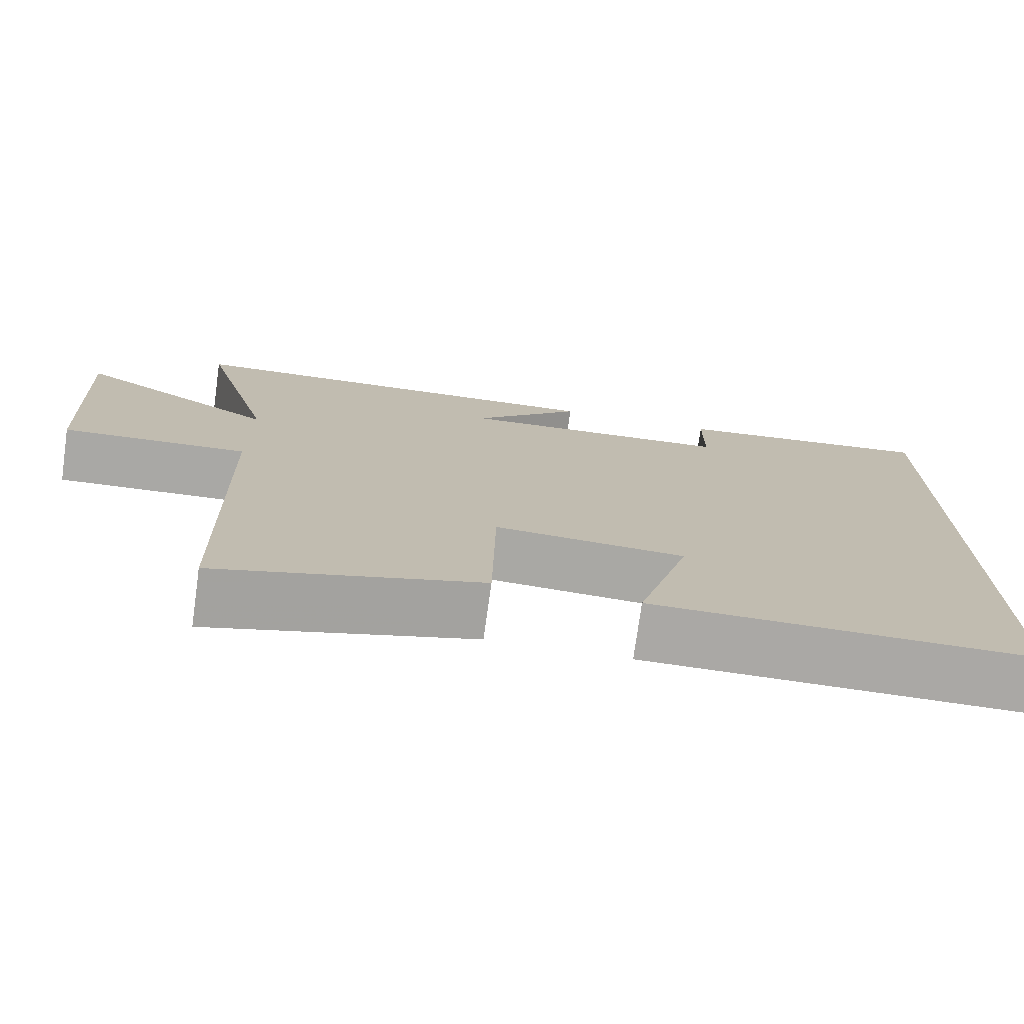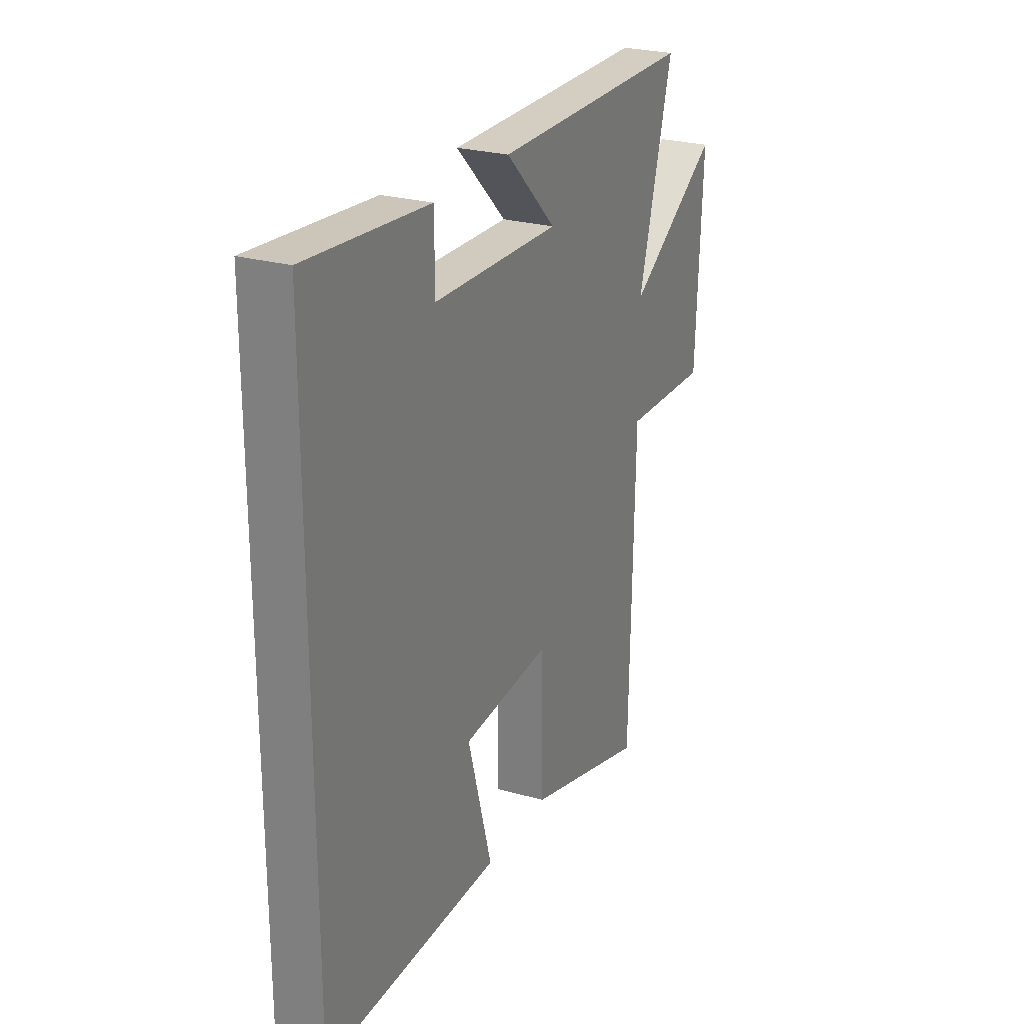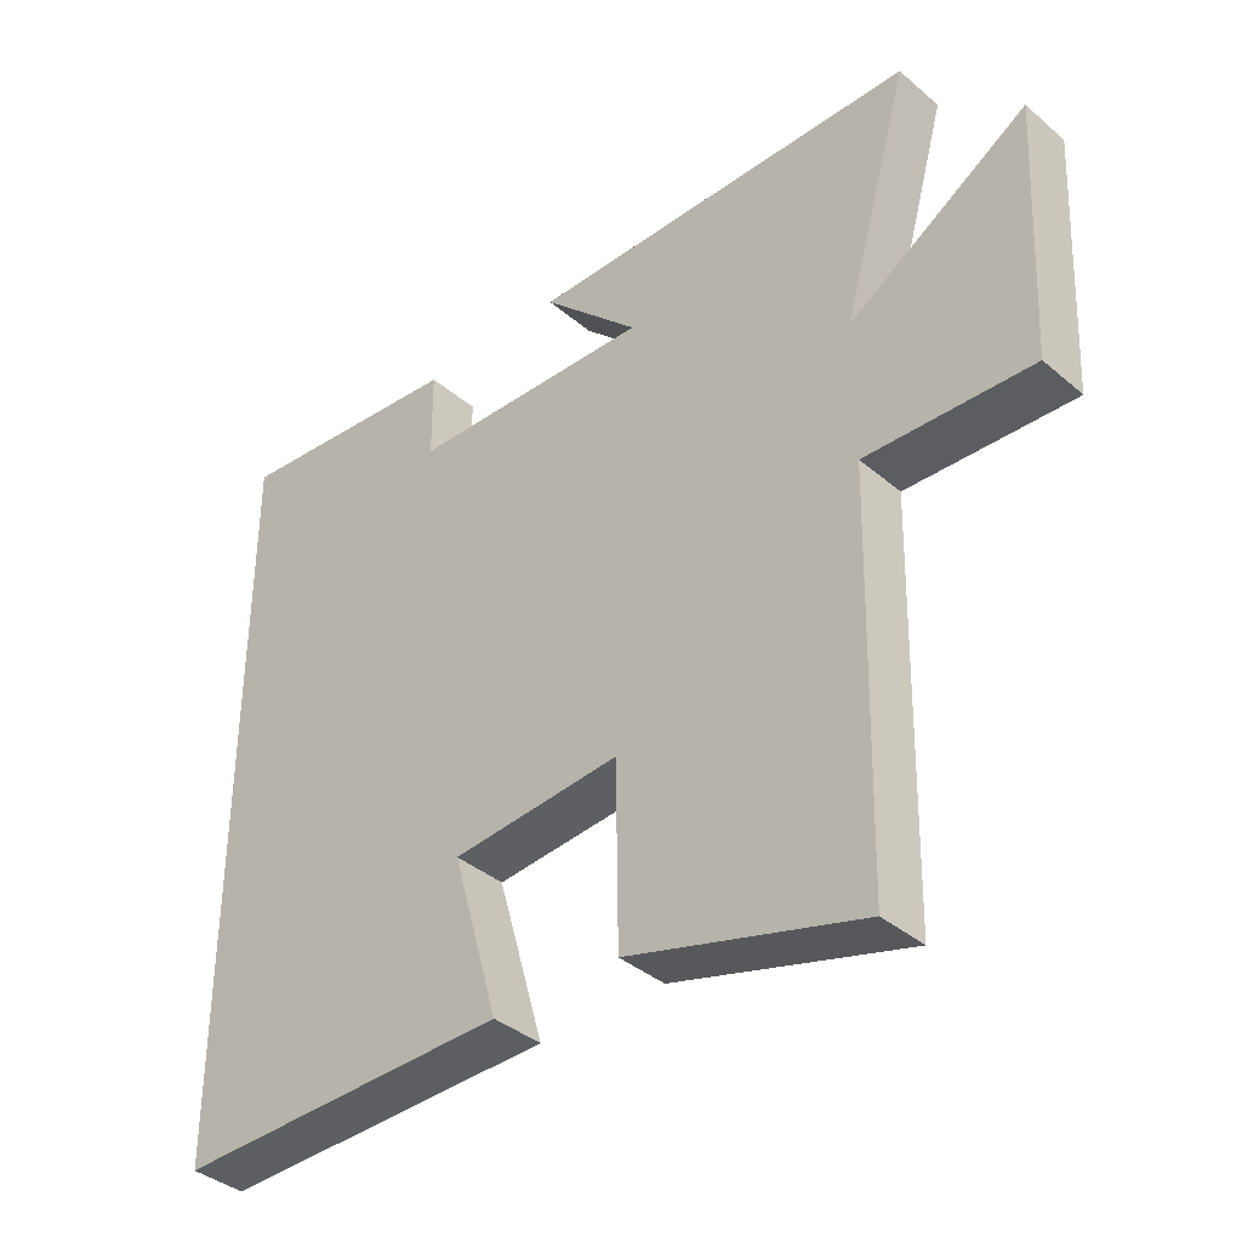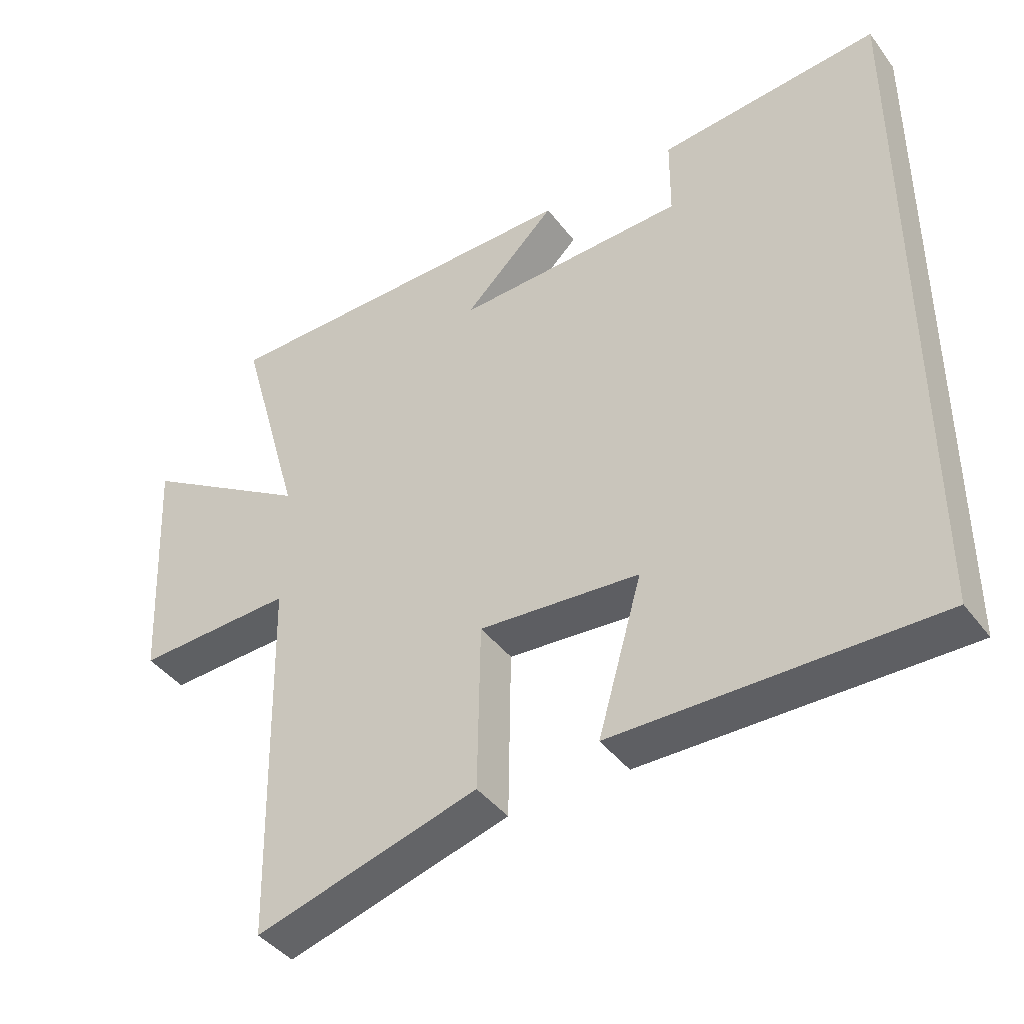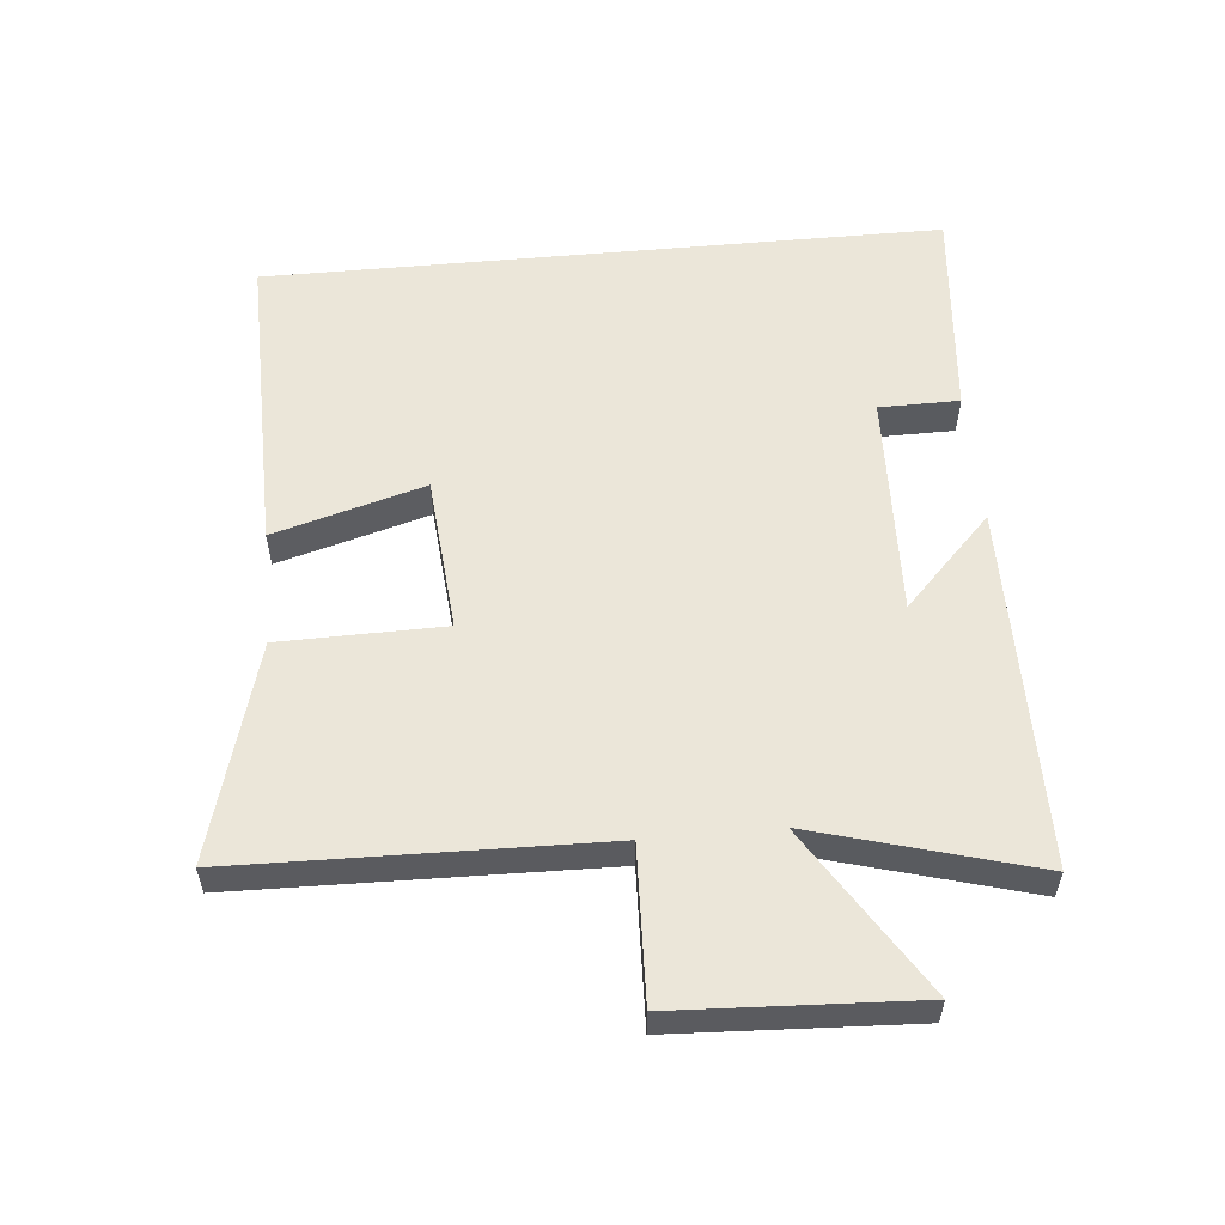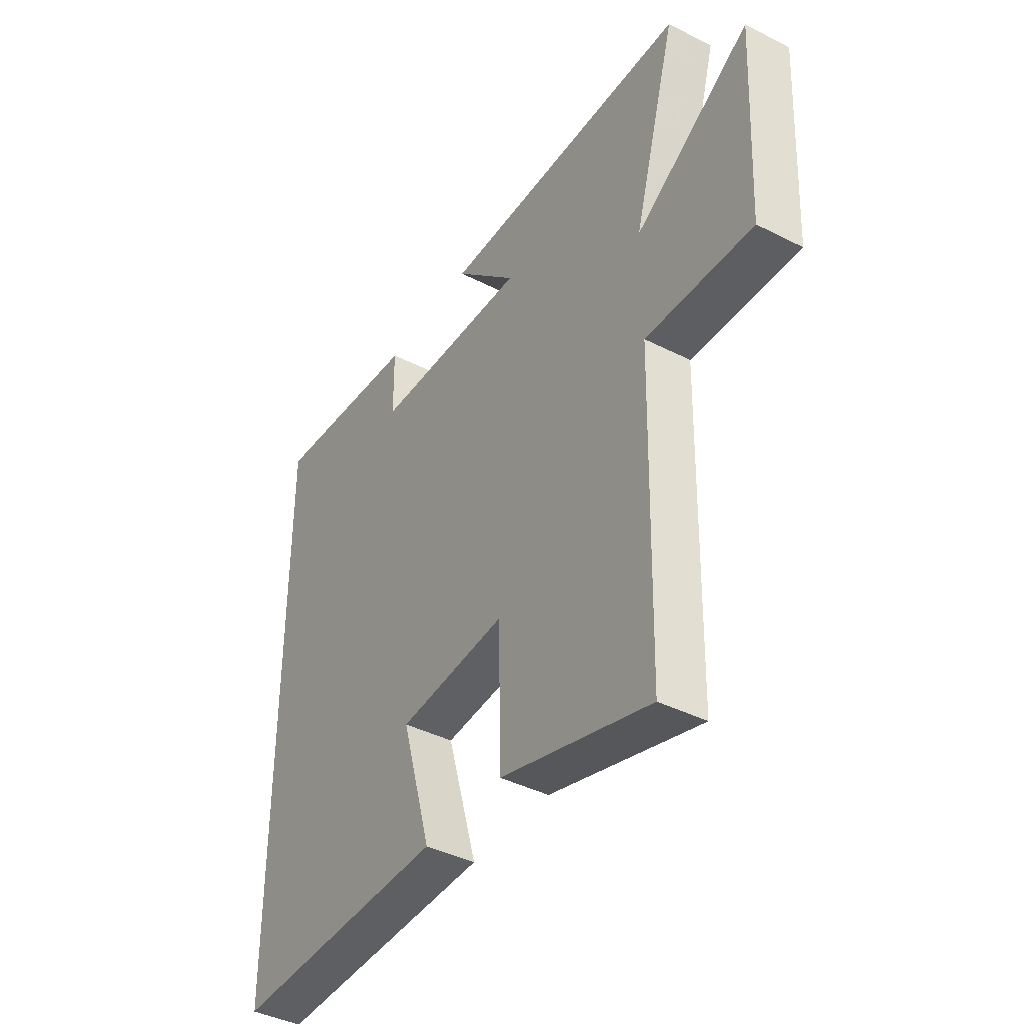
<metadata>
{"format":"obj","ext":"obj","renderer":"f3d","projection":"perspective","resolution":1024,"background":"white","views":[{"elev":-75.1,"azim":-7.9,"up":"+Z"},{"elev":25.4,"azim":114.5,"up":"+Z"},{"elev":-38.1,"azim":-137.0,"up":"+Z"},{"elev":-41.8,"azim":33.7,"up":"+Z"},{"elev":56.2,"azim":-95.3,"up":"+Y"},{"elev":-41.1,"azim":-121.7,"up":"+Z"}]}
</metadata>
<code>
v -0.595 0.07 0.496
v -0.039 0.07 0.5
v -0.178 0.07 0.365
v 0.168 0.07 0.377
v 0.169 0.07 0.5
v 0.5 0.07 0.53
v 0.5 0.07 -0.507
v 0.022 0.07 -0.5
v 0.088 0.07 -0.269
v -0.152 0.07 -0.249
v -0.156 0.07 -0.5
v -0.488 0.07 -0.594
v -0.5 0.07 -0.037
v -0.736 0.07 -0.046
v -0.754 0.07 0.318
v -0.5 0.07 0.159
v -0.595 0 0.496
v -0.039 0 0.5
v -0.178 0 0.365
v 0.168 0 0.377
v 0.169 0 0.5
v 0.5 0 0.53
v 0.5 0 -0.507
v 0.022 0 -0.5
v 0.088 0 -0.269
v -0.152 0 -0.249
v -0.156 0 -0.5
v -0.488 0 -0.594
v -0.5 0 -0.037
v -0.736 0 -0.046
v -0.754 0 0.318
v -0.5 0 0.159
f 13 14 15 16
f 12 13 16
f 11 12 16
f 10 11 16
f 9 10 16 1
f 6 7 8 9
f 4 5 6
f 4 6 9
f 3 4 9
f 1 2 3
f 1 3 9
f 32 31 30 29
f 32 29 28
f 32 28 27
f 32 27 26
f 17 32 26 25
f 25 24 23 22
f 22 21 20
f 25 22 20
f 25 20 19
f 19 18 17
f 25 19 17
f 1 17 18 2
f 2 18 19 3
f 3 19 20 4
f 4 20 21 5
f 5 21 22 6
f 6 22 23 7
f 7 23 24 8
f 8 24 25 9
f 9 25 26 10
f 10 26 27 11
f 11 27 28 12
f 12 28 29 13
f 13 29 30 14
f 14 30 31 15
f 15 31 32 16
f 16 32 17 1

</code>
